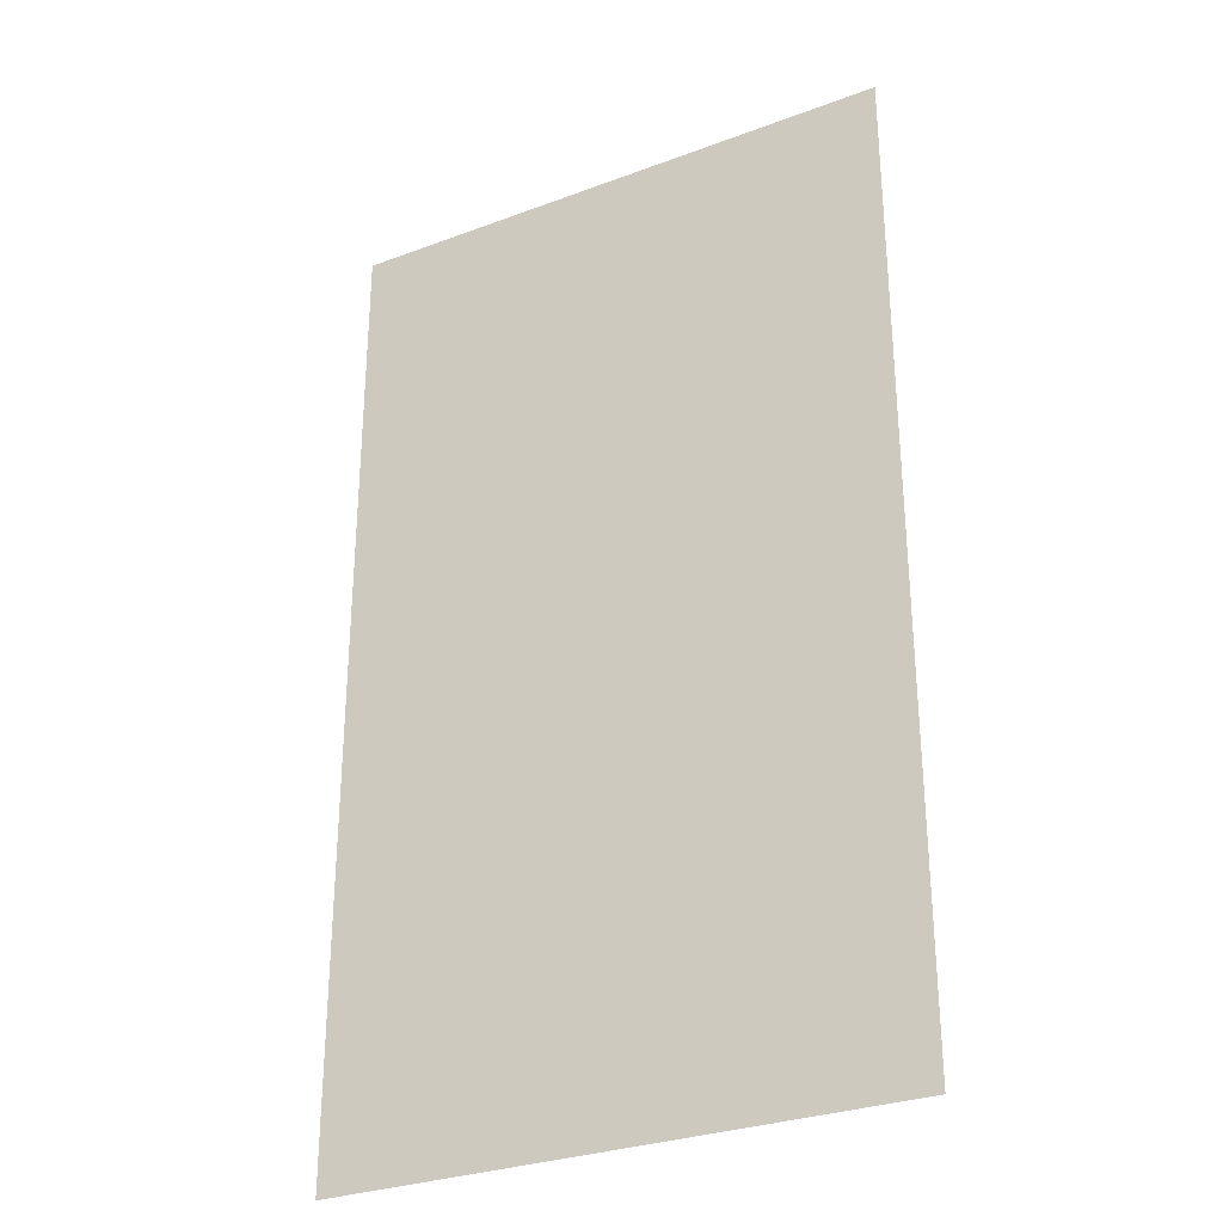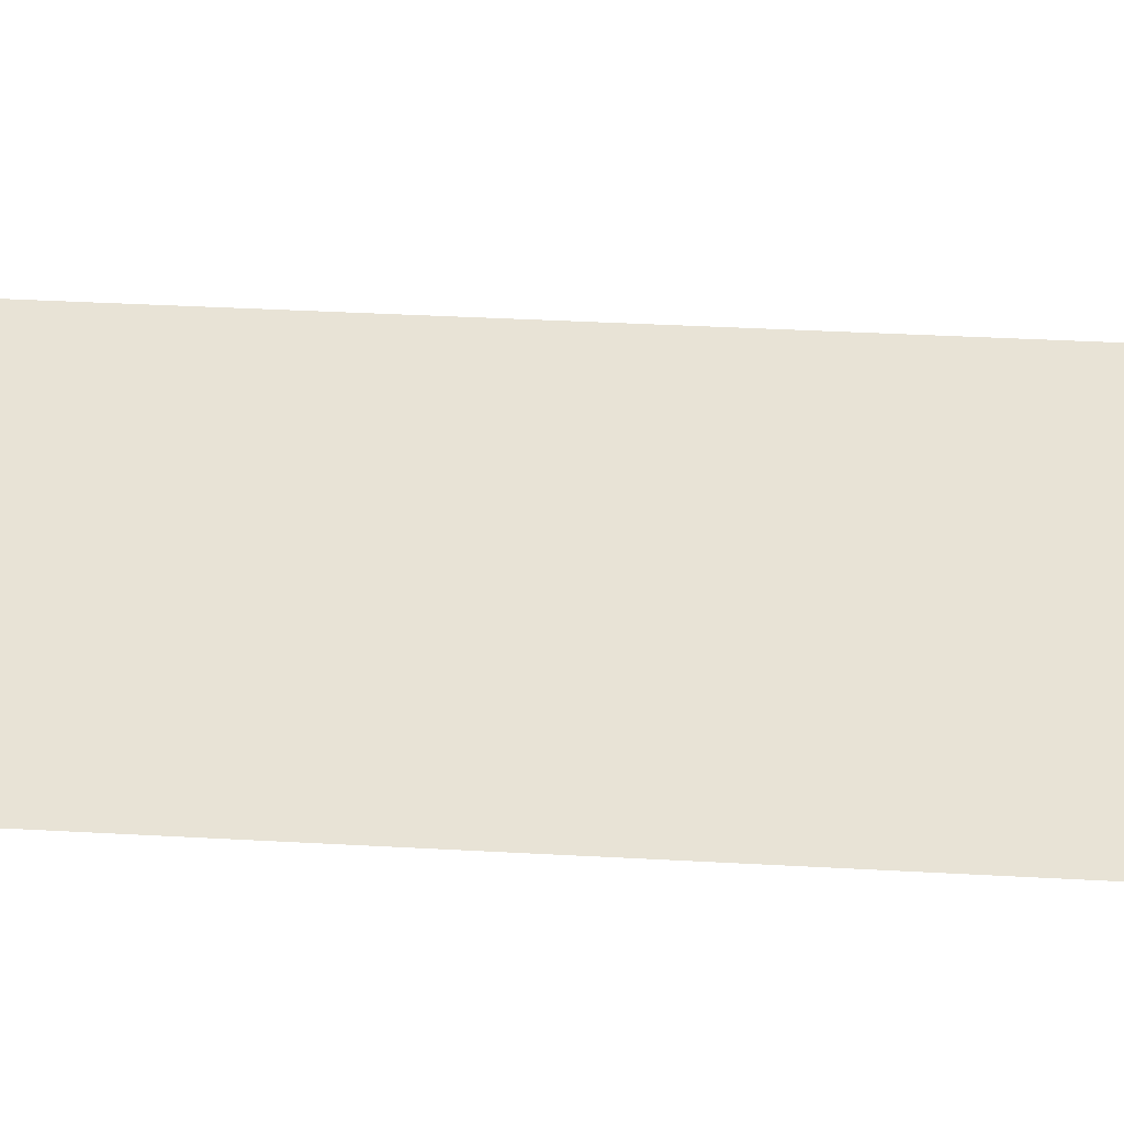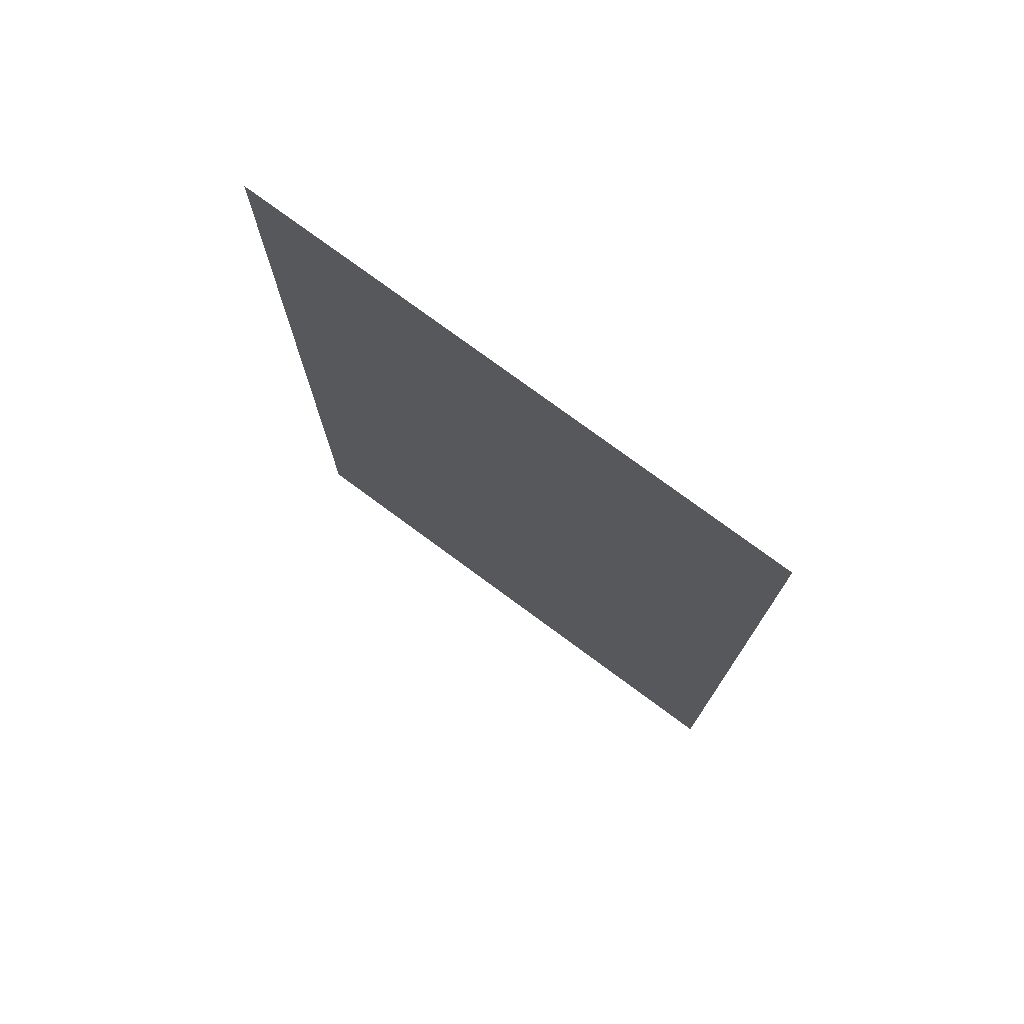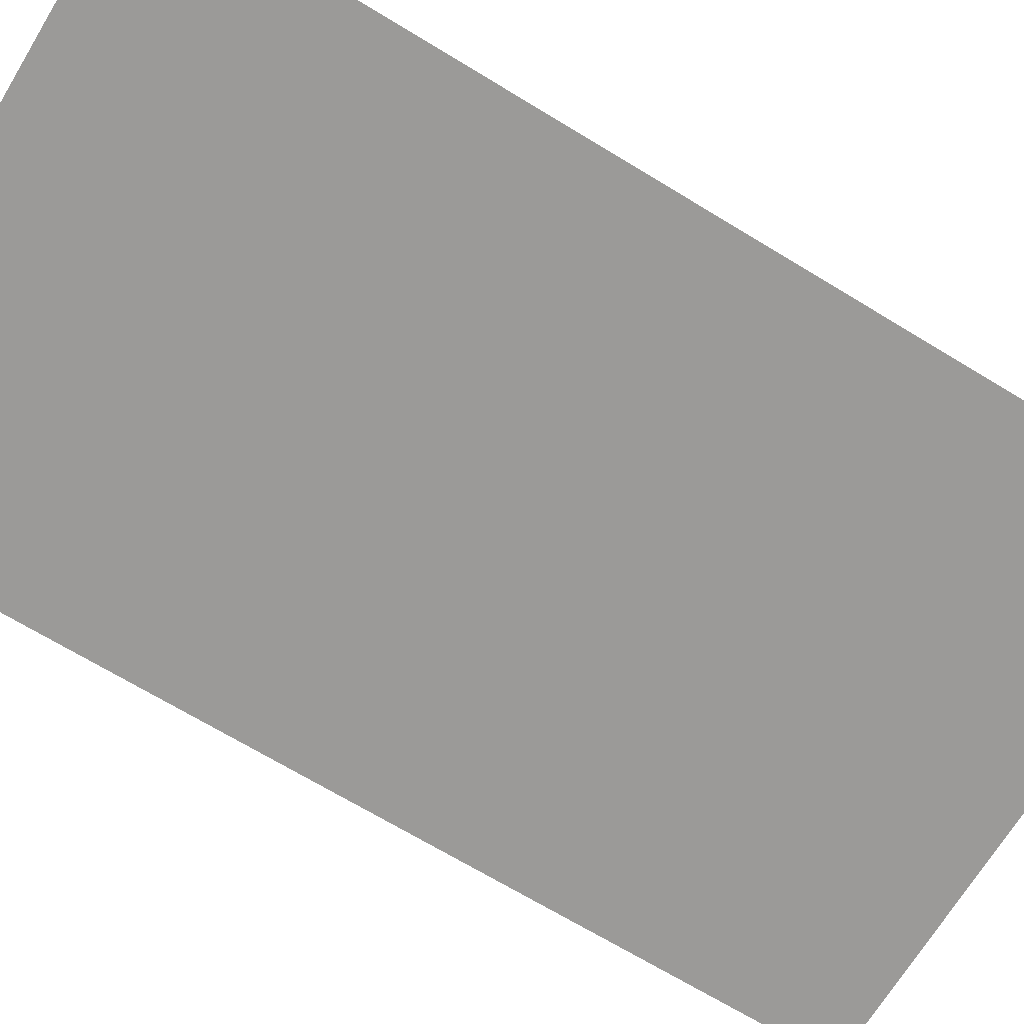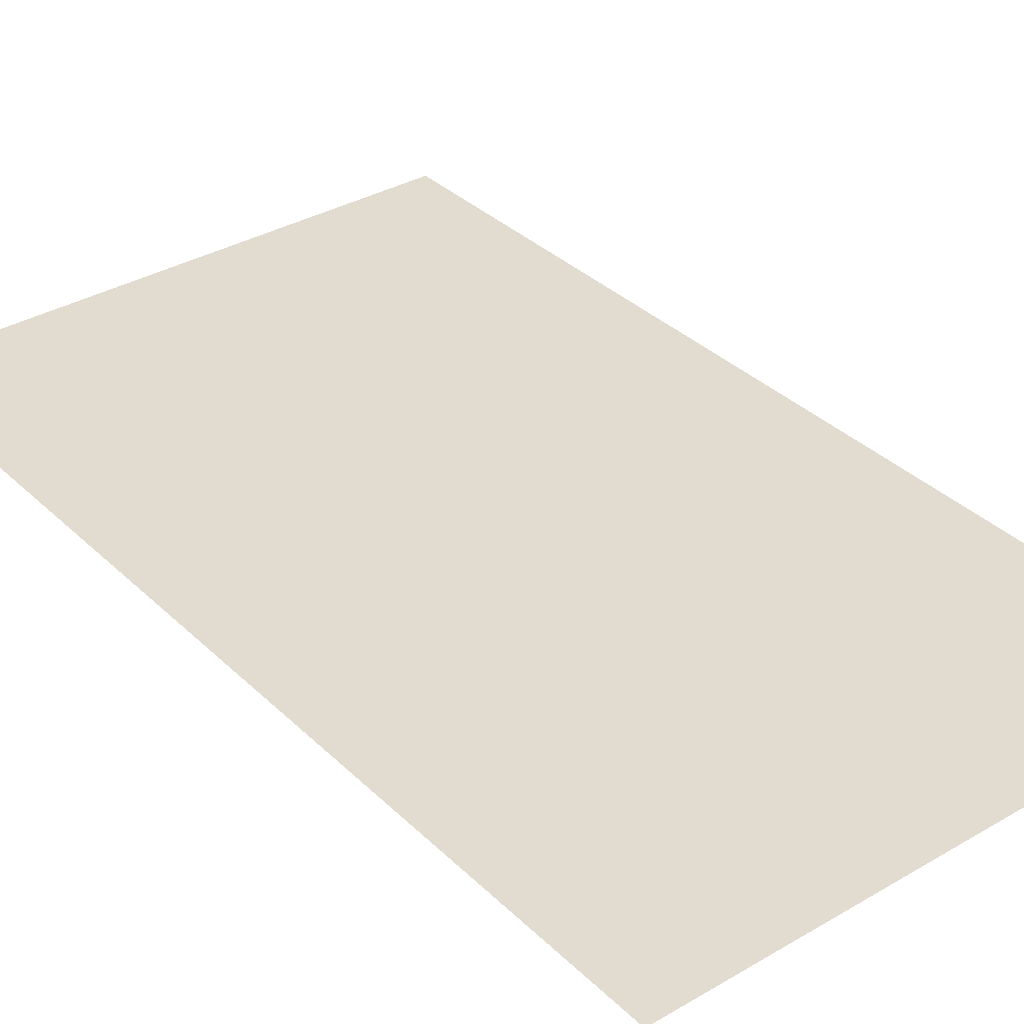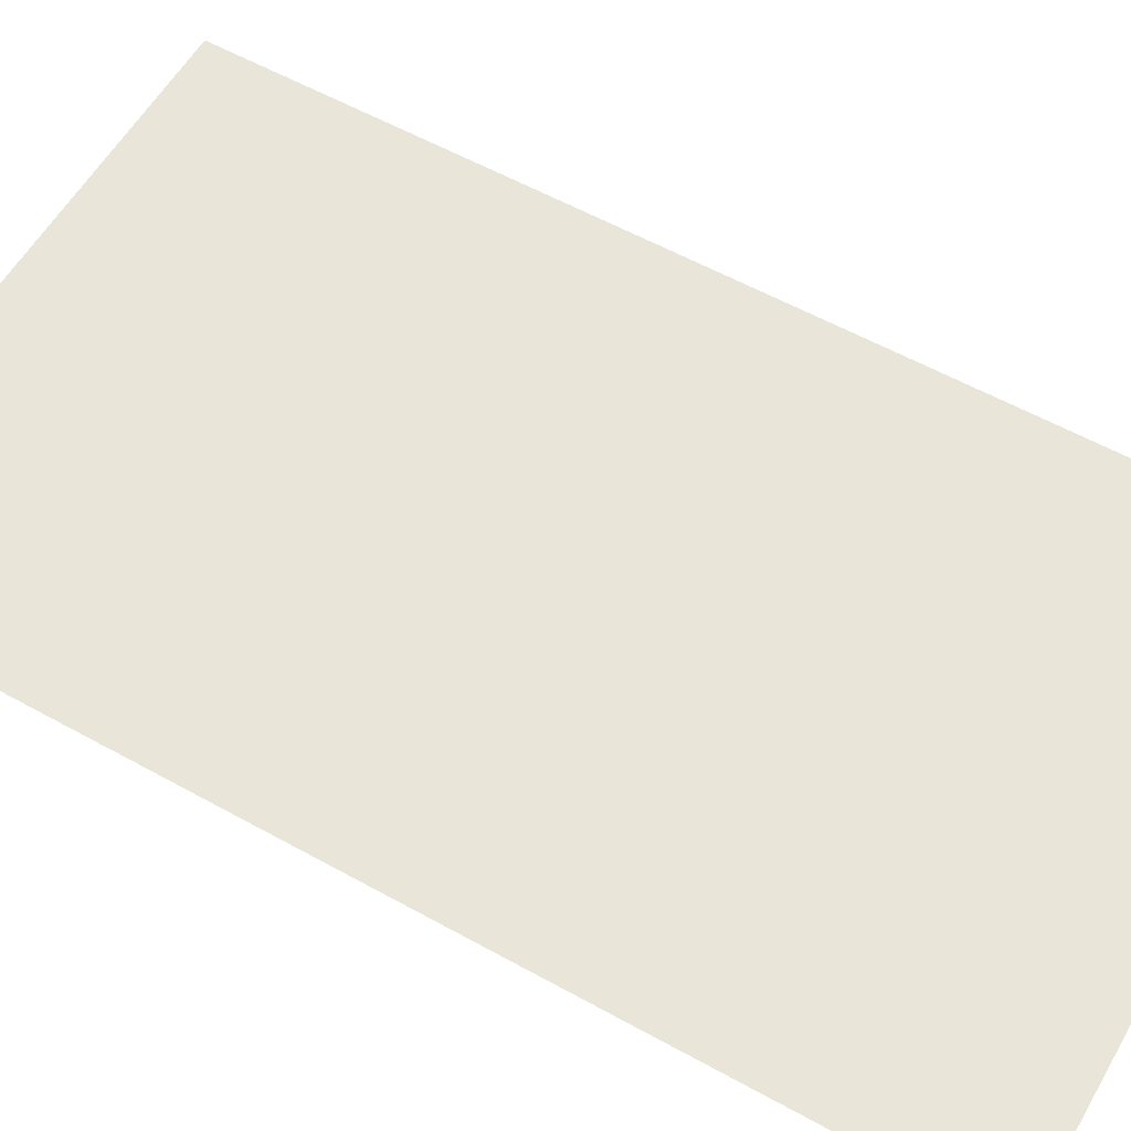
<metadata>
{"format":"obj","ext":"obj","renderer":"f3d","projection":"perspective","resolution":1024,"background":"white","views":[{"elev":-29.9,"azim":-151.3,"up":"+Z"},{"elev":41.6,"azim":93.7,"up":"+Y"},{"elev":76.6,"azim":36.4,"up":"+Z"},{"elev":-69.4,"azim":-121.3,"up":"+Y"},{"elev":34.5,"azim":-38.2,"up":"+Y"},{"elev":57.9,"azim":-60.1,"up":"+Y"}]}
</metadata>
<code>
v -0.91 3.836 -23.32
v -0.91 3.836 -26.49
v 0.91 3.836 -26.49
v 0.91 3.836 -23.32
f 1 2 3
f 1 3 4

</code>
